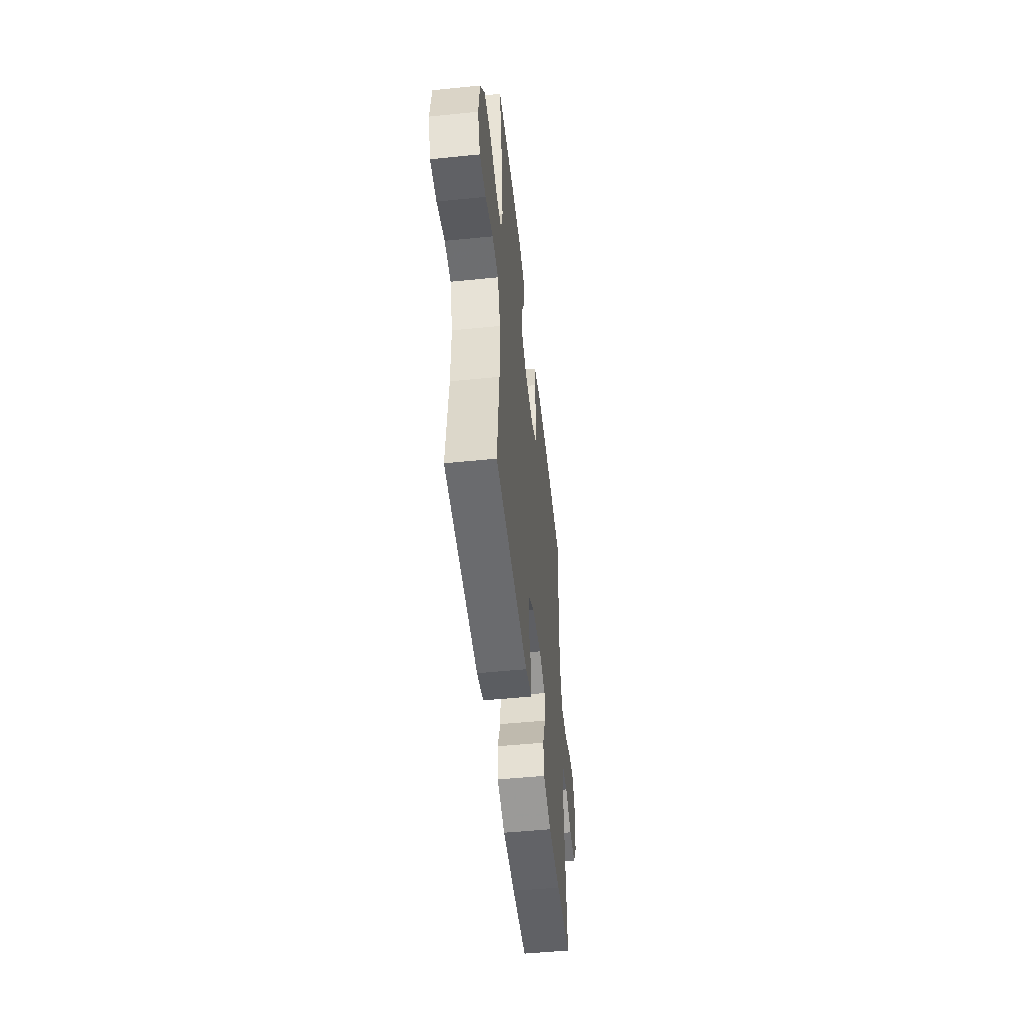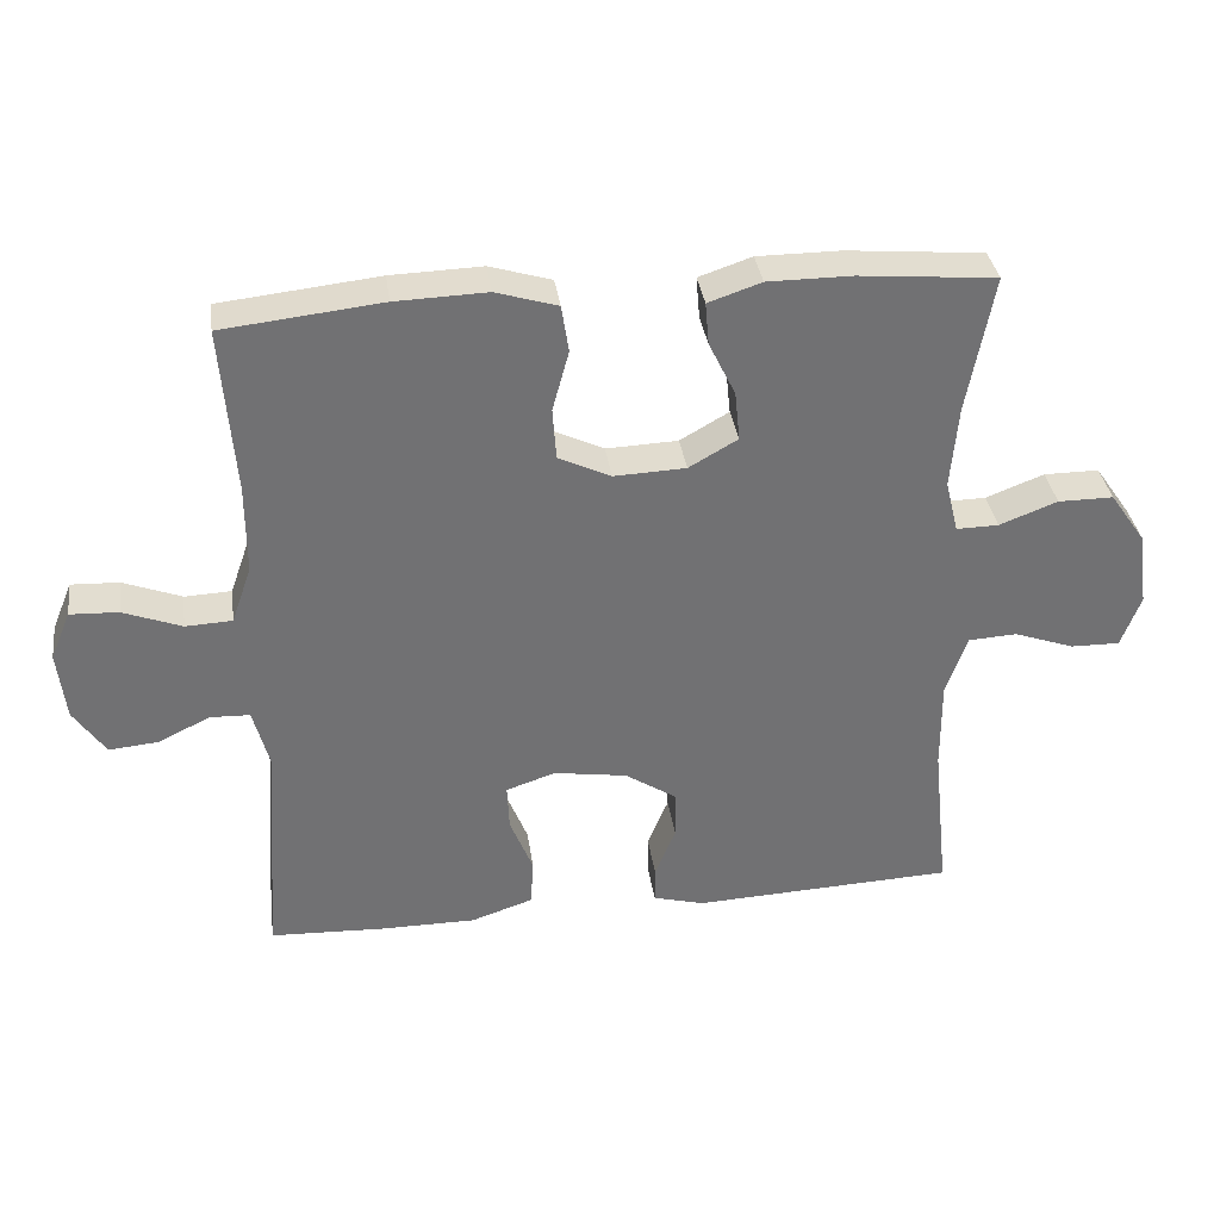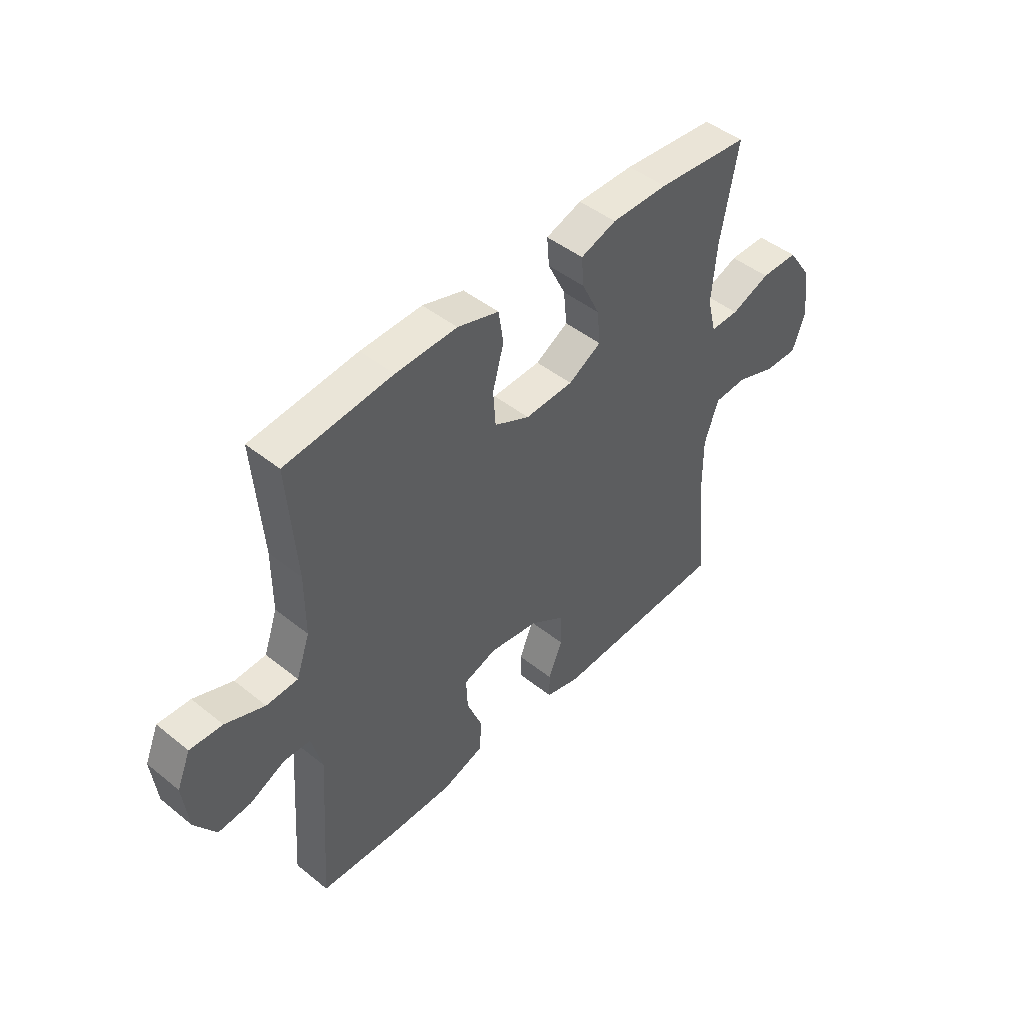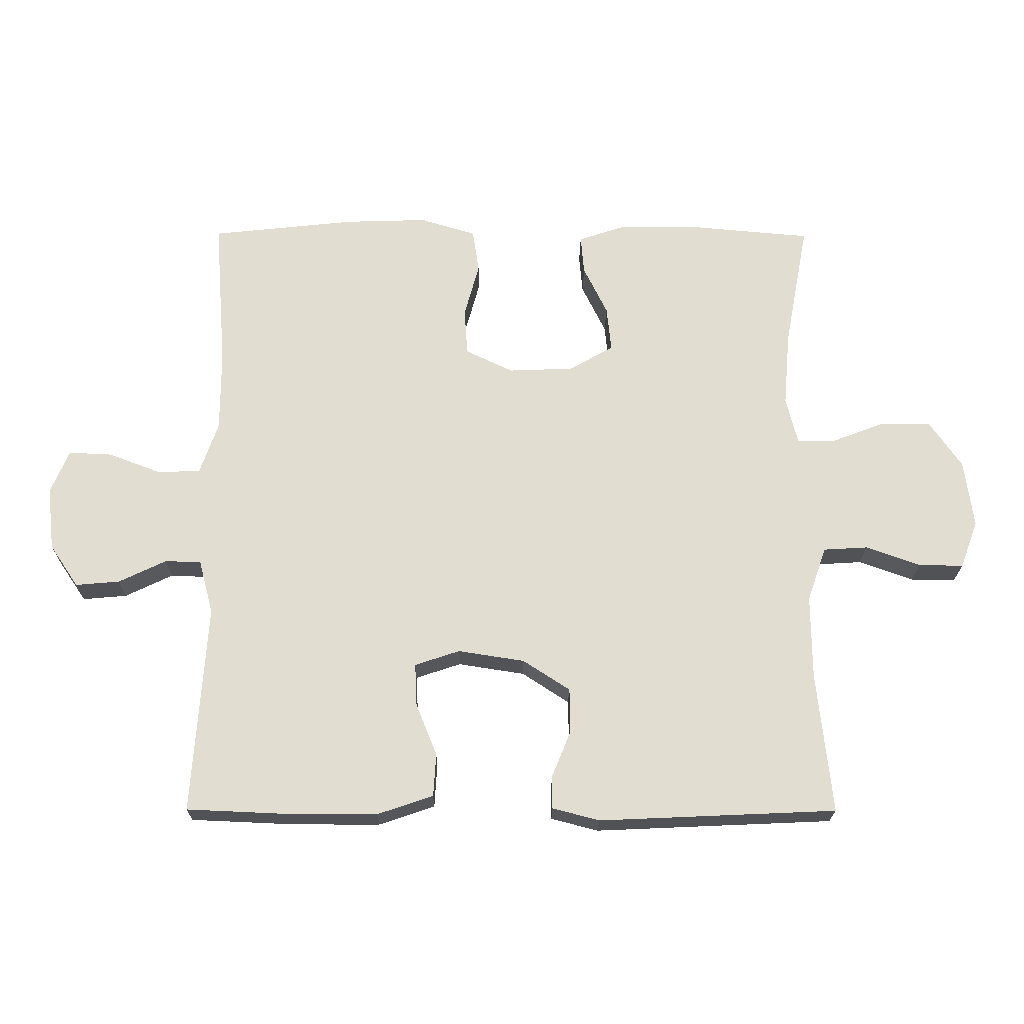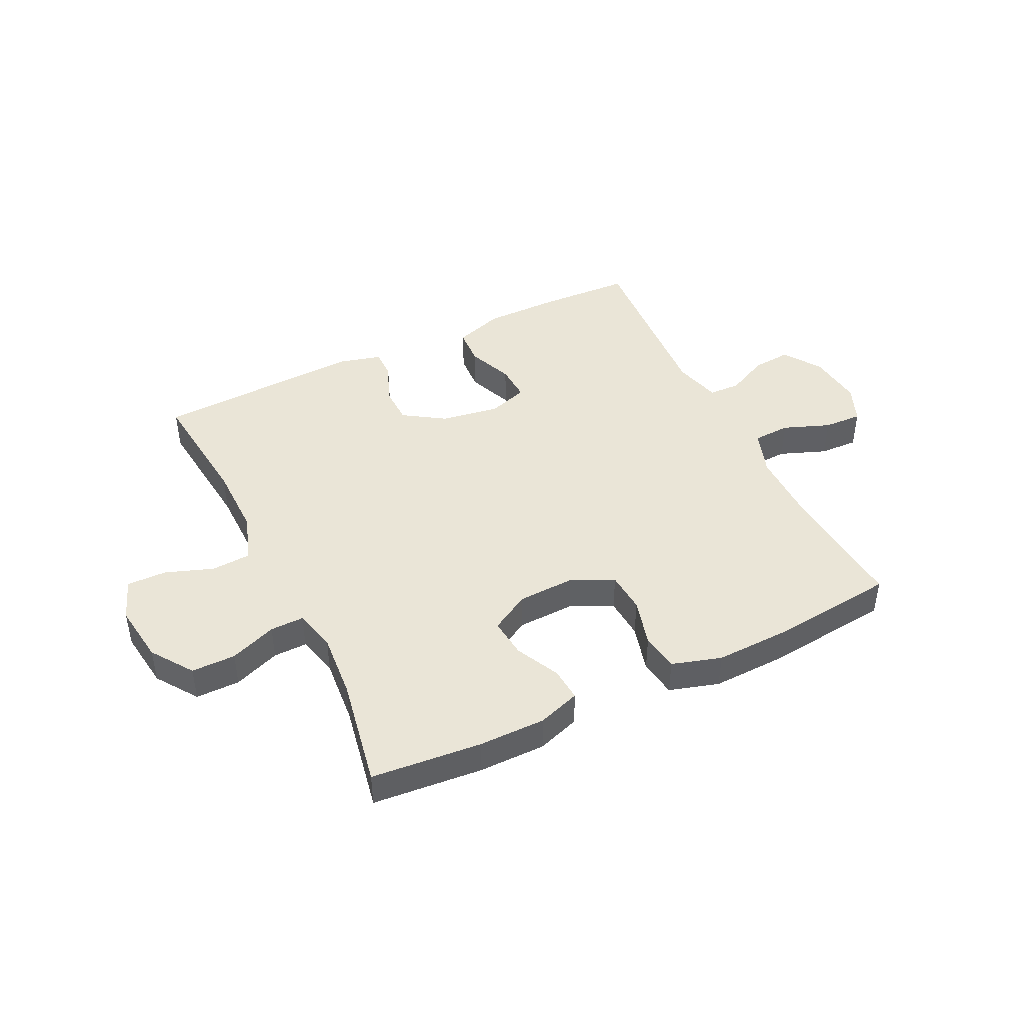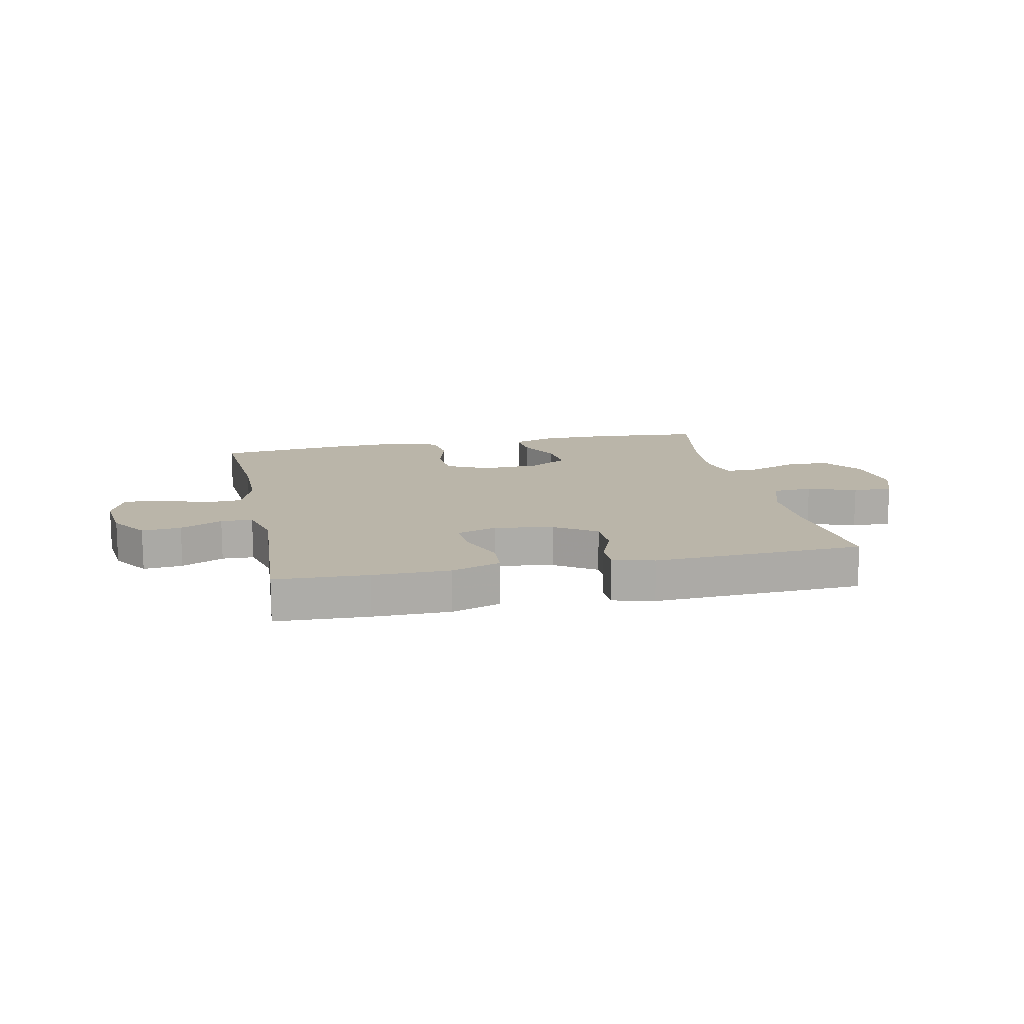
<metadata>
{"format":"obj","ext":"obj","renderer":"f3d","projection":"perspective","resolution":1024,"background":"white","views":[{"elev":-51.0,"azim":-83.7,"up":"+Z"},{"elev":35.1,"azim":172.0,"up":"+Z"},{"elev":46.2,"azim":132.5,"up":"+Z"},{"elev":-21.2,"azim":179.5,"up":"+Z"},{"elev":44.1,"azim":-26.0,"up":"+Y"},{"elev":13.7,"azim":168.1,"up":"+Y"}]}
</metadata>
<code>
v 0.5 0.07 -0.5
v 0.34 0.07 -0.507
v 0.207 0.07 -0.507
v 0.121 0.07 -0.478
v 0.117 0.07 -0.412
v 0.149 0.07 -0.332
v 0.152 0.07 -0.267
v 0.083 0.07 -0.244
v -0.019 0.07 -0.26
v -0.091 0.07 -0.307
v -0.092 0.07 -0.375
v -0.063 0.07 -0.446
v -0.063 0.07 -0.497
v -0.135 0.07 -0.516
v -0.5 0.07 -0.5
v -0.477 0.07 -0.283
v -0.476 0.07 -0.155
v -0.505 0.07 -0.071
v -0.573 0.07 -0.067
v -0.657 0.07 -0.097
v -0.726 0.07 -0.098
v -0.753 0.07 -0.025
v -0.739 0.07 0.079
v -0.689 0.07 0.151
v -0.612 0.07 0.151
v -0.531 0.07 0.12
v -0.472 0.07 0.119
v -0.454 0.07 0.192
v -0.464 0.07 0.308
v -0.5 0.07 0.5
v -0.309 0.07 0.517
v -0.192 0.07 0.517
v -0.118 0.07 0.492
v -0.123 0.07 0.433
v -0.16 0.07 0.357
v -0.167 0.07 0.288
v -0.099 0.07 0.249
v 0.001 0.07 0.245
v 0.074 0.07 0.28
v 0.079 0.07 0.352
v 0.056 0.07 0.436
v 0.066 0.07 0.502
v 0.152 0.07 0.528
v 0.279 0.07 0.524
v 0.5 0.07 0.5
v 0.482 0.07 0.267
v 0.482 0.07 0.143
v 0.51 0.07 0.063
v 0.575 0.07 0.06
v 0.656 0.07 0.091
v 0.723 0.07 0.094
v 0.751 0.07 0.027
v 0.74 0.07 -0.07
v 0.696 0.07 -0.135
v 0.628 0.07 -0.129
v 0.555 0.07 -0.094
v 0.5 0.07 -0.096
v 0.478 0.07 -0.179
v 0.5 0 -0.5
v 0.34 0 -0.507
v 0.207 0 -0.507
v 0.121 0 -0.478
v 0.117 0 -0.412
v 0.149 0 -0.332
v 0.152 0 -0.267
v 0.083 0 -0.244
v -0.019 0 -0.26
v -0.091 0 -0.307
v -0.092 0 -0.375
v -0.063 0 -0.446
v -0.063 0 -0.497
v -0.135 0 -0.516
v -0.5 0 -0.5
v -0.477 0 -0.283
v -0.476 0 -0.155
v -0.505 0 -0.071
v -0.573 0 -0.067
v -0.657 0 -0.097
v -0.726 0 -0.098
v -0.753 0 -0.025
v -0.739 0 0.079
v -0.689 0 0.151
v -0.612 0 0.151
v -0.531 0 0.12
v -0.472 0 0.119
v -0.454 0 0.192
v -0.464 0 0.308
v -0.5 0 0.5
v -0.309 0 0.517
v -0.192 0 0.517
v -0.118 0 0.492
v -0.123 0 0.433
v -0.16 0 0.357
v -0.167 0 0.288
v -0.099 0 0.249
v 0.001 0 0.245
v 0.074 0 0.28
v 0.079 0 0.352
v 0.056 0 0.436
v 0.066 0 0.502
v 0.152 0 0.528
v 0.279 0 0.524
v 0.5 0 0.5
v 0.482 0 0.267
v 0.482 0 0.143
v 0.51 0 0.063
v 0.575 0 0.06
v 0.656 0 0.091
v 0.723 0 0.094
v 0.751 0 0.027
v 0.74 0 -0.07
v 0.696 0 -0.135
v 0.628 0 -0.129
v 0.555 0 -0.094
v 0.5 0 -0.096
v 0.478 0 -0.179
f 53 54 55 56
f 53 56 57
f 52 53 57
f 49 50 51 52
f 48 49 52 57
f 47 48 57 58
f 43 44 45 46
f 43 46 47 58
f 40 41 42 43
f 39 40 43 58
f 32 33 34 35
f 32 35 36
f 29 30 31 32
f 28 29 32 36
f 27 28 36 37
f 23 24 25 26
f 23 26 27
f 22 23 27
f 19 20 21 22
f 18 19 22 27
f 17 18 27 37
f 13 14 15 16
f 11 12 13 16
f 10 11 16 17
f 9 10 17 37
f 3 4 5 6
f 3 6 7
f 2 3 7
f 1 2 7
f 38 39 58 1
f 8 9 37 38
f 7 8 38
f 1 7 38
f 114 113 112 111
f 115 114 111
f 115 111 110
f 110 109 108 107
f 115 110 107 106
f 116 115 106 105
f 104 103 102 101
f 116 105 104 101
f 101 100 99 98
f 116 101 98 97
f 93 92 91 90
f 94 93 90
f 90 89 88 87
f 94 90 87 86
f 95 94 86 85
f 84 83 82 81
f 85 84 81
f 85 81 80
f 80 79 78 77
f 85 80 77 76
f 95 85 76 75
f 74 73 72 71
f 74 71 70 69
f 75 74 69 68
f 95 75 68 67
f 64 63 62 61
f 65 64 61
f 65 61 60
f 65 60 59
f 59 116 97 96
f 96 95 67 66
f 96 66 65
f 96 65 59
f 1 59 60 2
f 2 60 61 3
f 3 61 62 4
f 4 62 63 5
f 5 63 64 6
f 6 64 65 7
f 7 65 66 8
f 8 66 67 9
f 9 67 68 10
f 10 68 69 11
f 11 69 70 12
f 12 70 71 13
f 13 71 72 14
f 14 72 73 15
f 15 73 74 16
f 16 74 75 17
f 17 75 76 18
f 18 76 77 19
f 19 77 78 20
f 20 78 79 21
f 21 79 80 22
f 22 80 81 23
f 23 81 82 24
f 24 82 83 25
f 25 83 84 26
f 26 84 85 27
f 27 85 86 28
f 28 86 87 29
f 29 87 88 30
f 30 88 89 31
f 31 89 90 32
f 32 90 91 33
f 33 91 92 34
f 34 92 93 35
f 35 93 94 36
f 36 94 95 37
f 37 95 96 38
f 38 96 97 39
f 39 97 98 40
f 40 98 99 41
f 41 99 100 42
f 42 100 101 43
f 43 101 102 44
f 44 102 103 45
f 45 103 104 46
f 46 104 105 47
f 47 105 106 48
f 48 106 107 49
f 49 107 108 50
f 50 108 109 51
f 51 109 110 52
f 52 110 111 53
f 53 111 112 54
f 54 112 113 55
f 55 113 114 56
f 56 114 115 57
f 57 115 116 58
f 58 116 59 1

</code>
